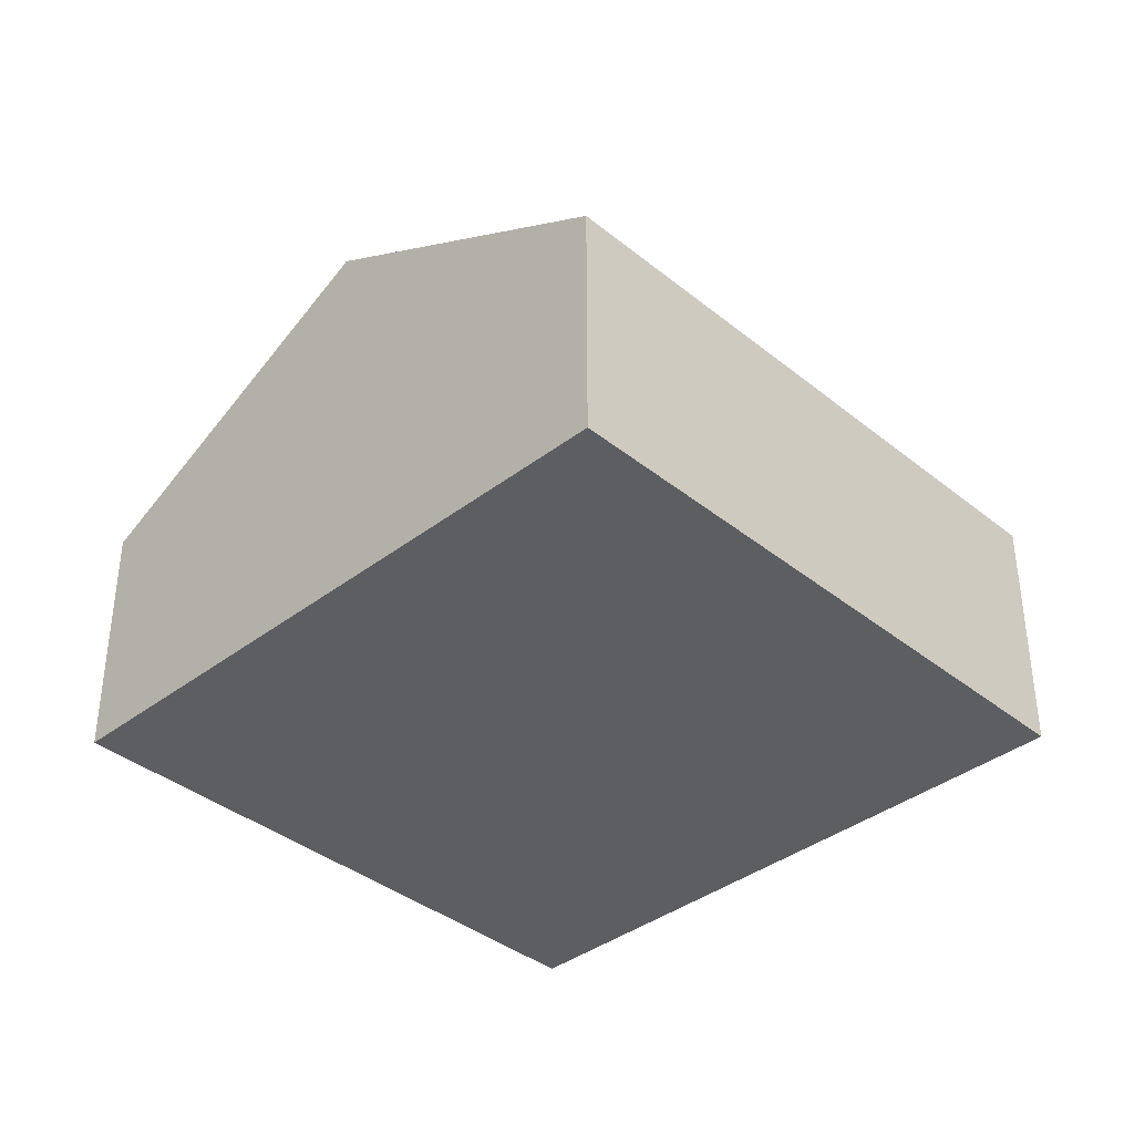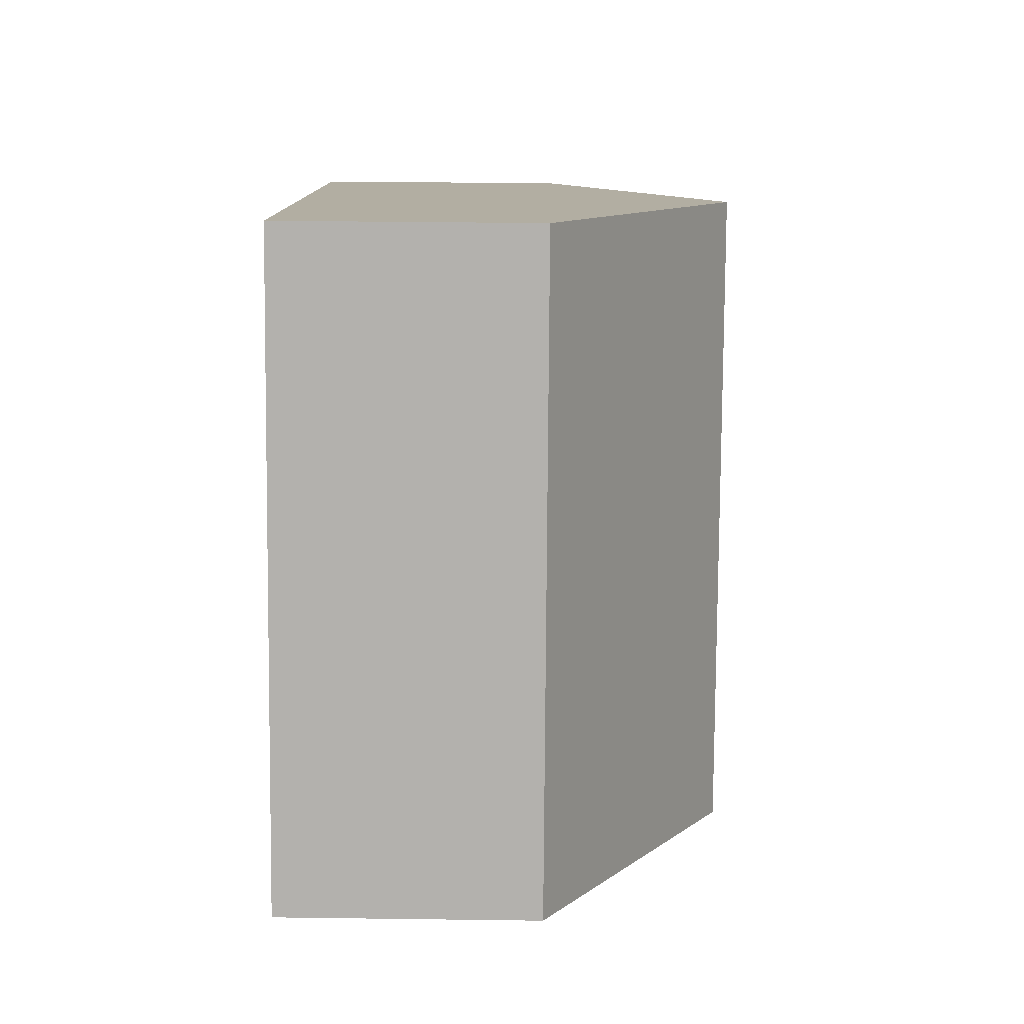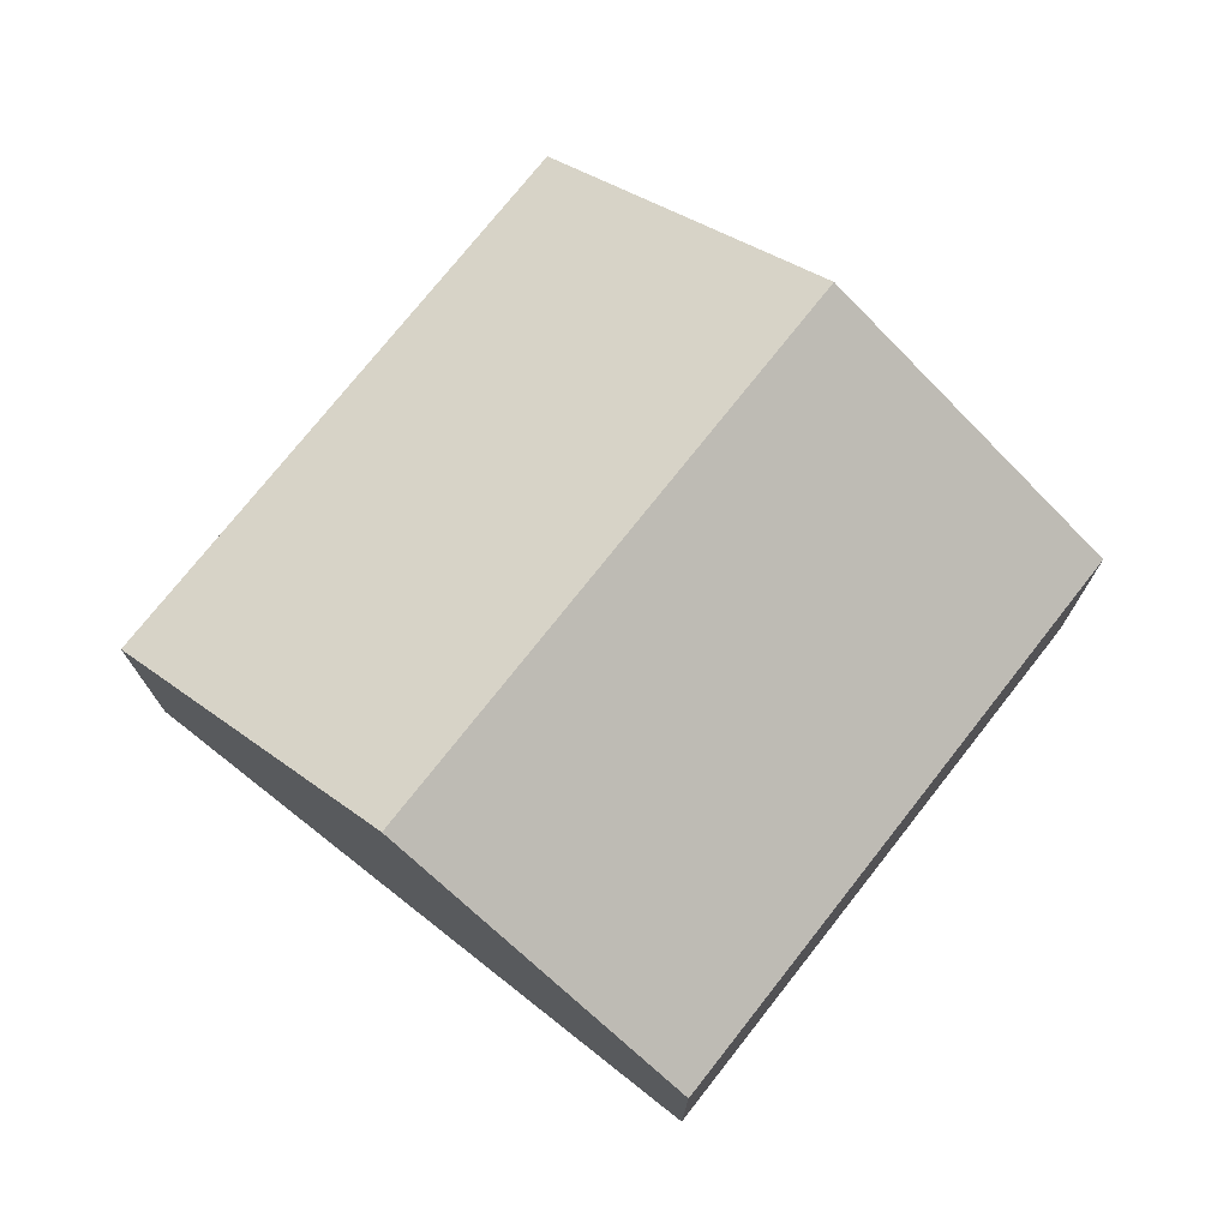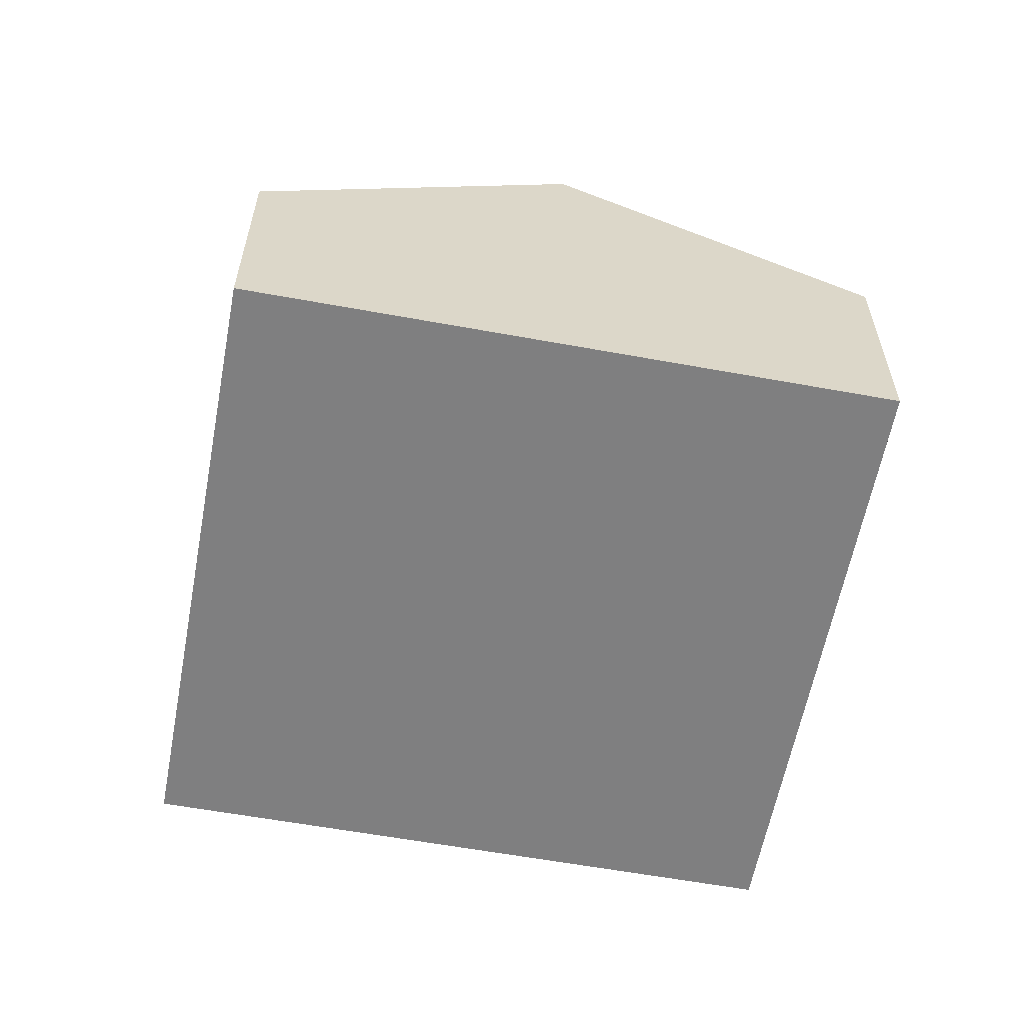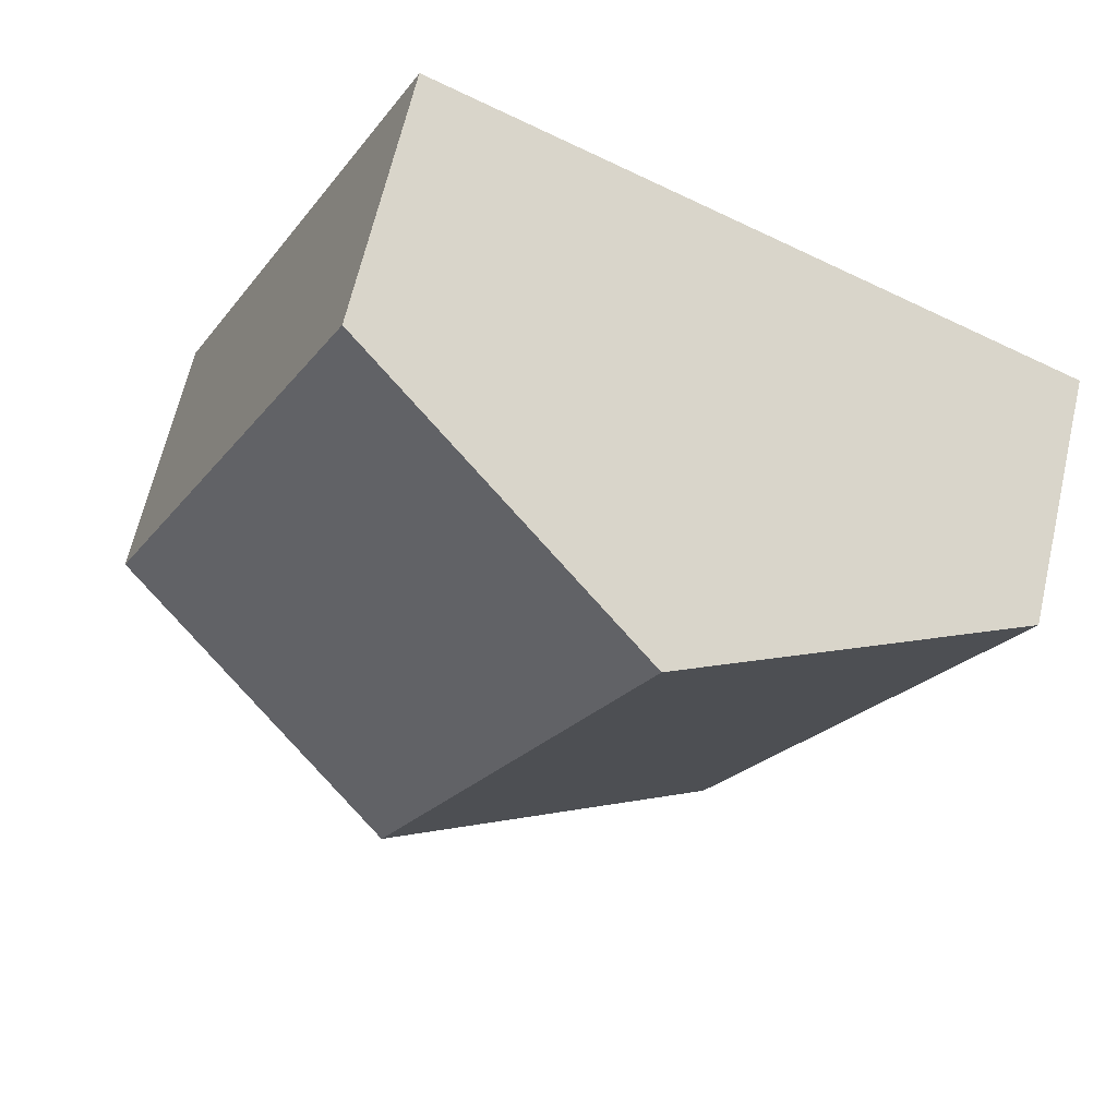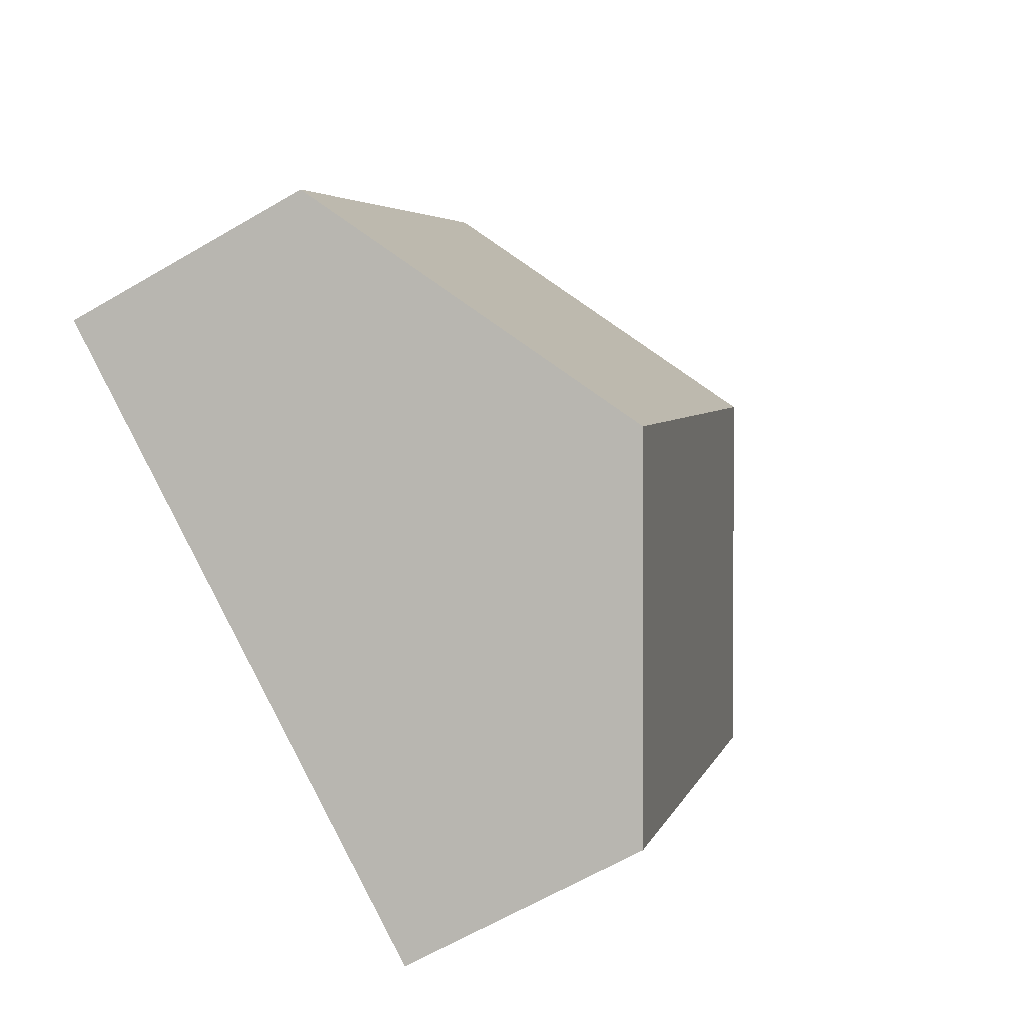
<metadata>
{"format":"obj","ext":"obj","renderer":"f3d","projection":"perspective","resolution":1024,"background":"white","views":[{"elev":-37.9,"azim":-160.7,"up":"+Y"},{"elev":35.6,"azim":91.0,"up":"+Z"},{"elev":74.5,"azim":13.2,"up":"+Y"},{"elev":-59.9,"azim":-35.6,"up":"+Y"},{"elev":64.7,"azim":-167.0,"up":"+Z"},{"elev":-64.1,"azim":120.5,"up":"+Z"}]}
</metadata>
<code>
v  0 2.313 1.416e-16
v  5.303 3.953 -4.043
v  2.493 2.312 -5.352
v  2.809 3.953 1.309
v  8.112 2.312 -2.734
v  5.618 2.312 2.618
v  0 0 0
v  2.493 3.277e-16 -5.352
v  2.809 -8.015e-17 1.309
v  5.618 -1.603e-16 2.618
v  8.112 1.674e-16 -2.734
v  5.303 2.476e-16 -4.043
g defaultobject
f 1 2 3
f 2 1 4
f 4 5 2
f 5 4 6
f 3 7 1
f 7 3 8
f 7 4 1
f 4 7 9
f 4 9 6
f 6 9 10
f 10 5 6
f 5 10 11
f 2 8 3
f 8 2 5
f 8 5 12
f 12 5 11
f 9 11 10
f 11 9 7
f 11 7 8
f 11 8 12

</code>
